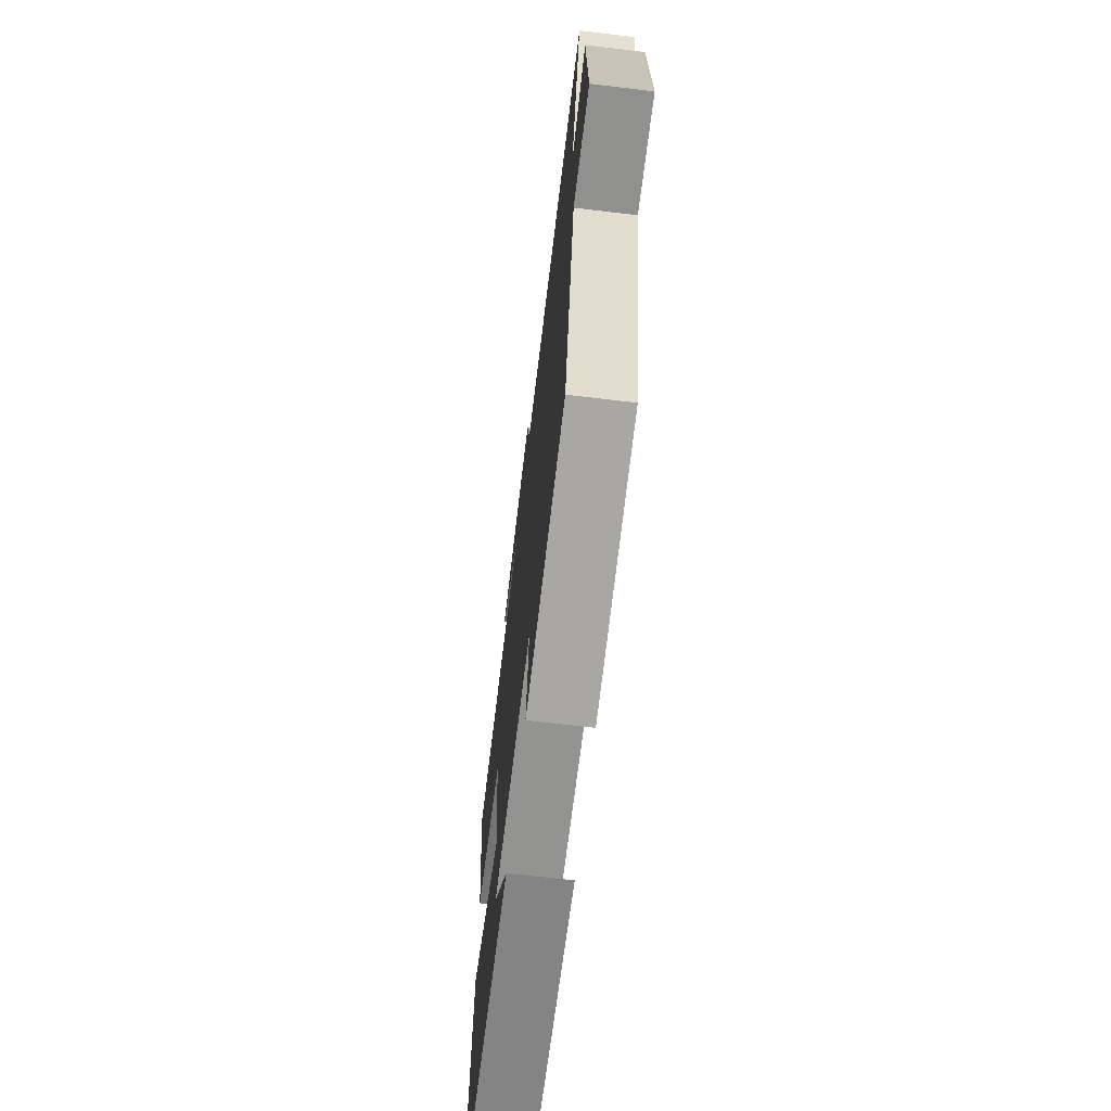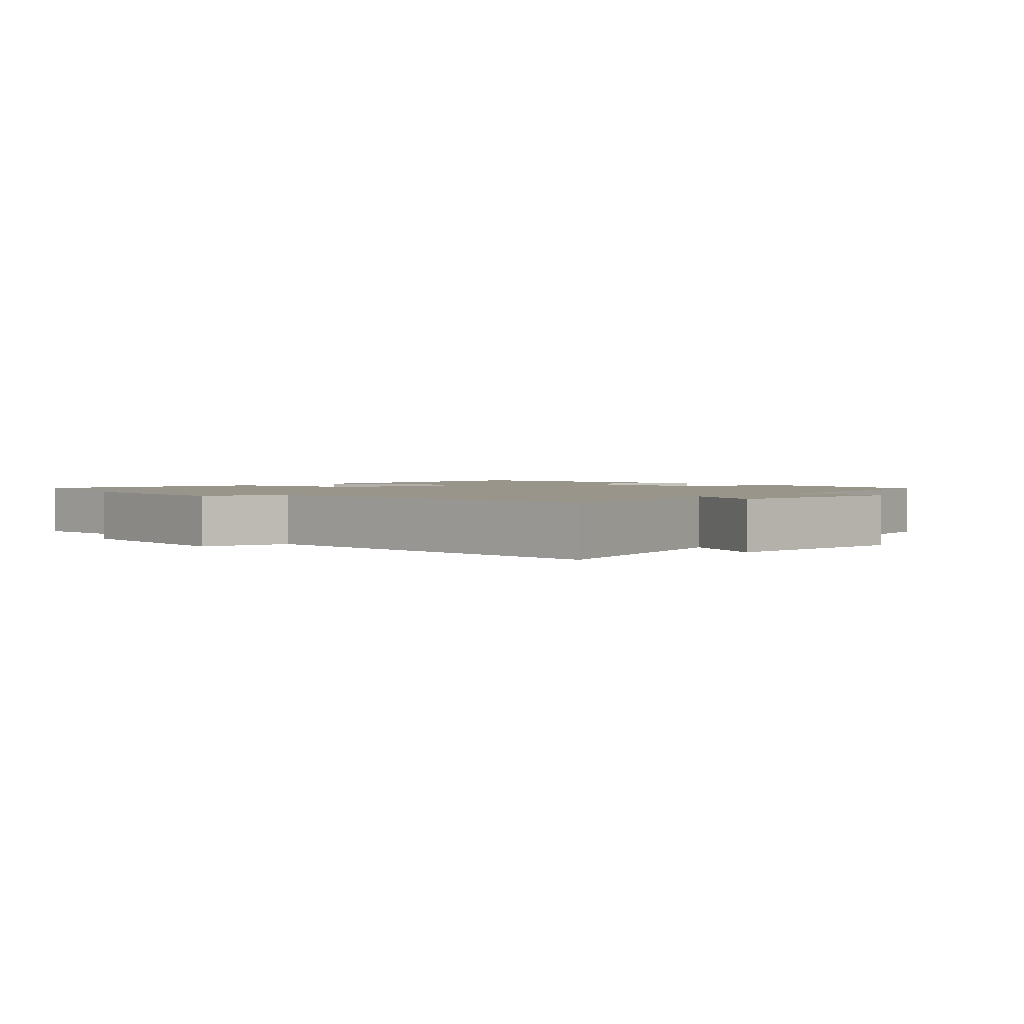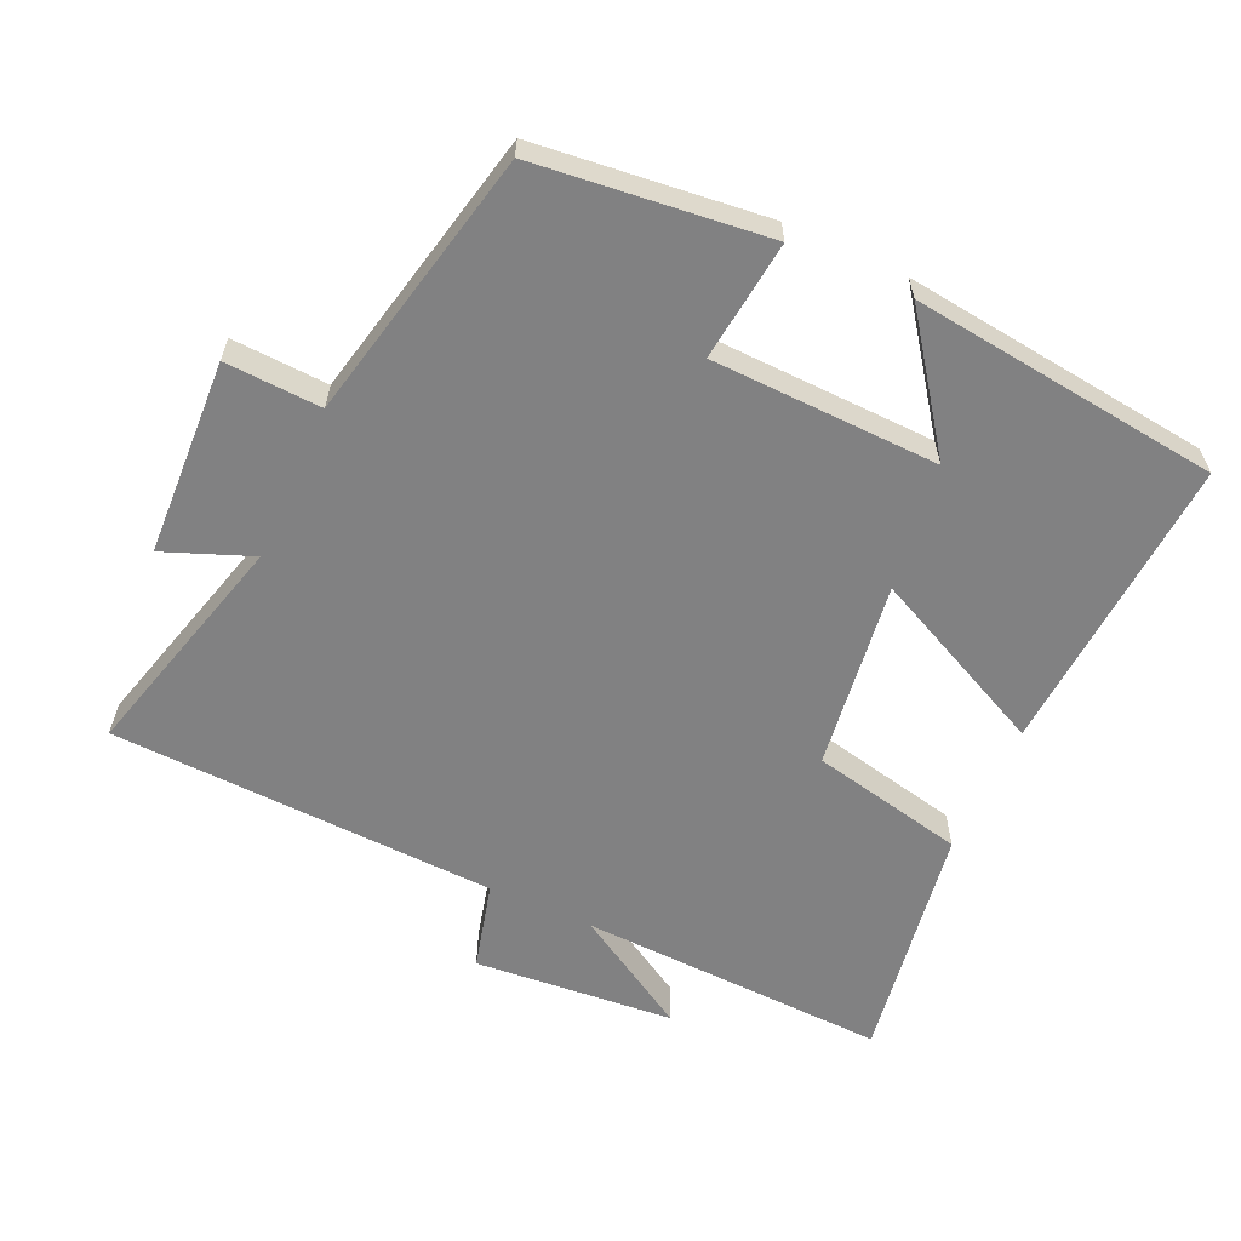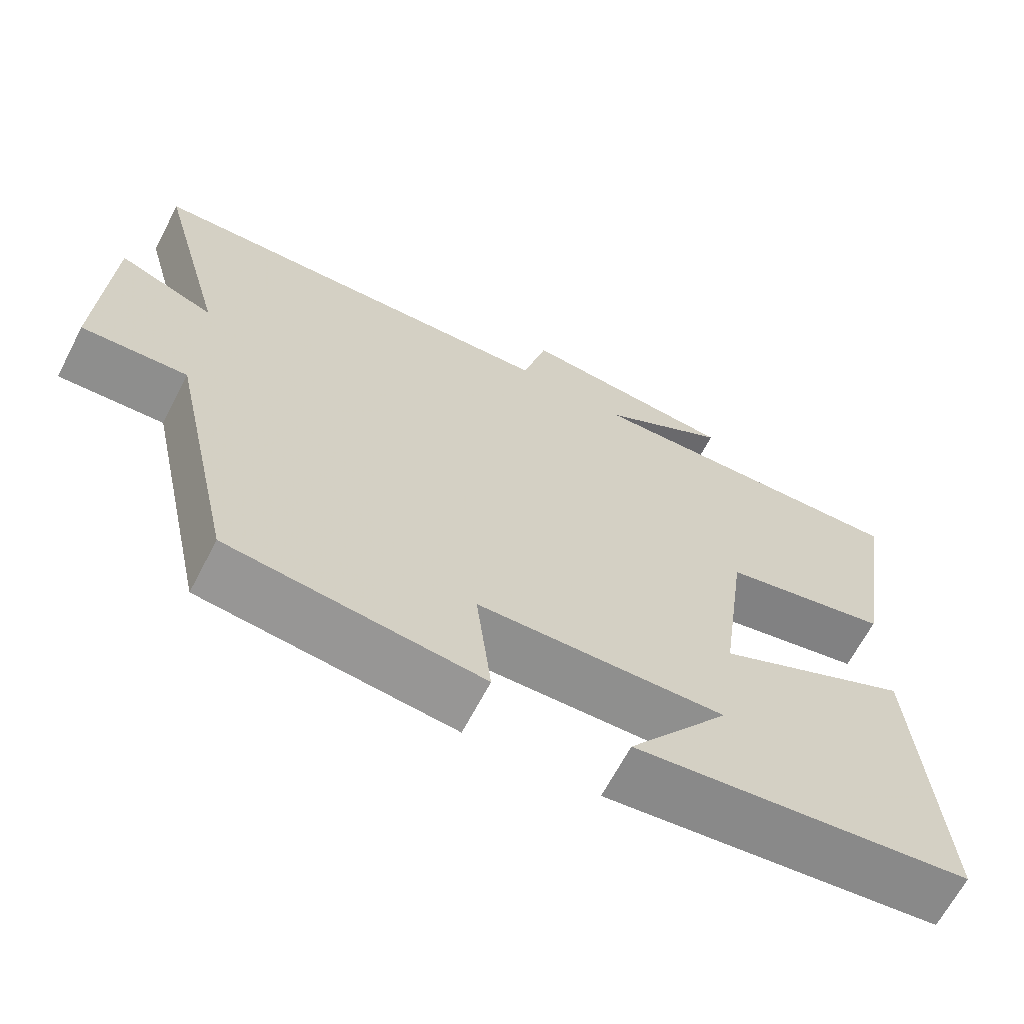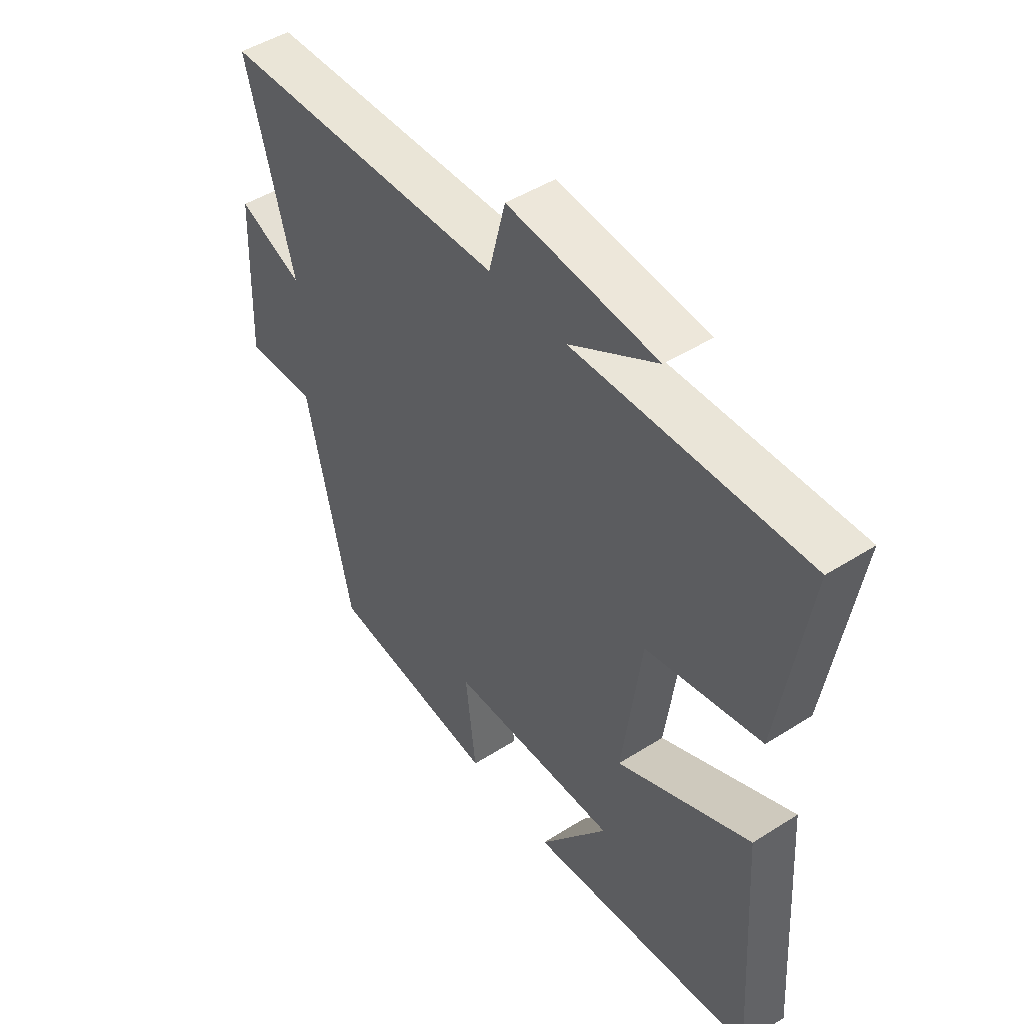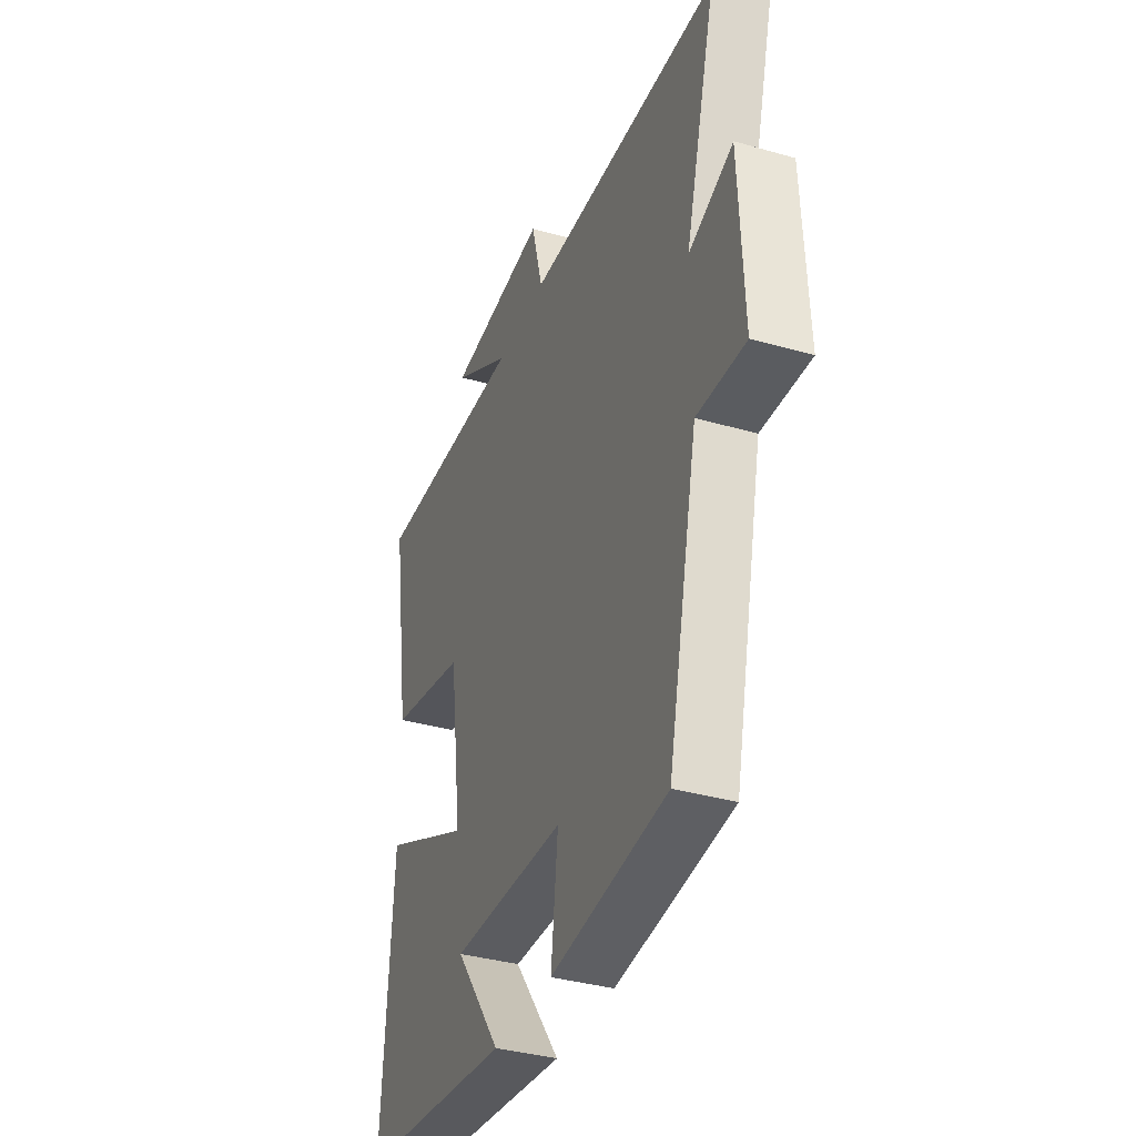
<metadata>
{"format":"obj","ext":"obj","renderer":"f3d","projection":"perspective","resolution":1024,"background":"white","views":[{"elev":-68.4,"azim":83.2,"up":"+Z"},{"elev":2.0,"azim":46.1,"up":"+Y"},{"elev":-60.4,"azim":155.6,"up":"+Y"},{"elev":-65.9,"azim":152.5,"up":"+Z"},{"elev":47.5,"azim":-125.6,"up":"+Z"},{"elev":-36.5,"azim":69.6,"up":"+Z"}]}
</metadata>
<code>
v 0.414 0.07 -0.464
v 0.085 0.07 -0.5
v 0.105 0.07 -0.329
v -0.219 0.07 -0.319
v -0.087 0.07 -0.5
v -0.528 0.07 -0.447
v -0.5 0.07 -0.018
v -0.244 0.07 -0.14
v -0.28 0.07 0.128
v -0.5 0.07 0.176
v -0.554 0.07 0.518
v -0.112 0.07 0.5
v -0.28 0.07 0.601
v 0.006 0.07 0.625
v 0.038 0.07 0.5
v 0.59 0.07 0.476
v 0.5 0.07 0.147
v 0.625 0.07 0.196
v 0.637 0.07 -0.084
v 0.5 0.07 -0.077
v 0.414 0 -0.464
v 0.085 0 -0.5
v 0.105 0 -0.329
v -0.219 0 -0.319
v -0.087 0 -0.5
v -0.528 0 -0.447
v -0.5 0 -0.018
v -0.244 0 -0.14
v -0.28 0 0.128
v -0.5 0 0.176
v -0.554 0 0.518
v -0.112 0 0.5
v -0.28 0 0.601
v 0.006 0 0.625
v 0.038 0 0.5
v 0.59 0 0.476
v 0.5 0 0.147
v 0.625 0 0.196
v 0.637 0 -0.084
v 0.5 0 -0.077
f 17 18 19 20
f 1 2 3
f 20 1 3
f 17 20 3
f 17 3 4
f 16 17 4
f 15 16 4
f 12 13 14 15
f 12 15 4
f 9 10 11 12
f 8 9 12 4
f 7 8 4
f 4 5 6 7
f 40 39 38 37
f 23 22 21
f 23 21 40
f 23 40 37
f 24 23 37
f 24 37 36
f 24 36 35
f 35 34 33 32
f 24 35 32
f 32 31 30 29
f 24 32 29 28
f 24 28 27
f 27 26 25 24
f 1 21 22 2
f 2 22 23 3
f 3 23 24 4
f 4 24 25 5
f 5 25 26 6
f 6 26 27 7
f 7 27 28 8
f 8 28 29 9
f 9 29 30 10
f 10 30 31 11
f 11 31 32 12
f 12 32 33 13
f 13 33 34 14
f 14 34 35 15
f 15 35 36 16
f 16 36 37 17
f 17 37 38 18
f 18 38 39 19
f 19 39 40 20
f 20 40 21 1

</code>
